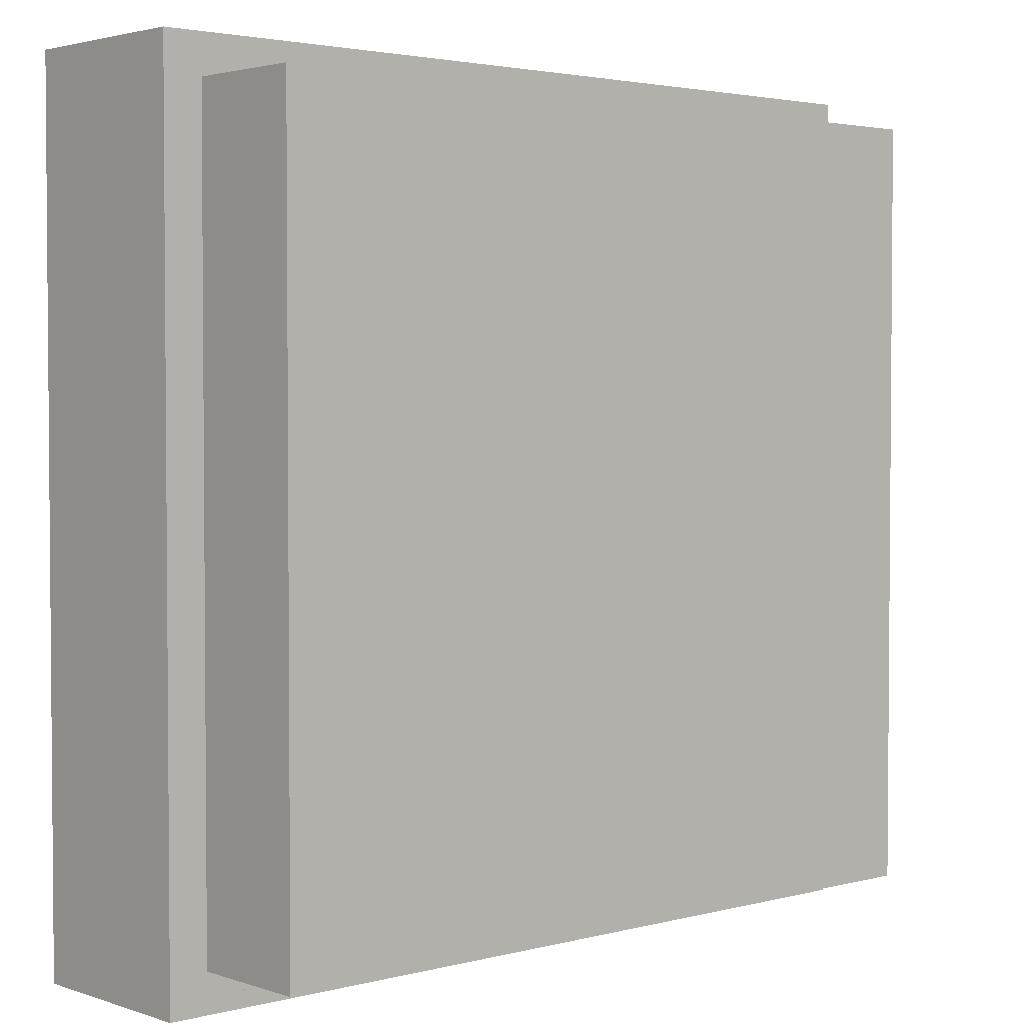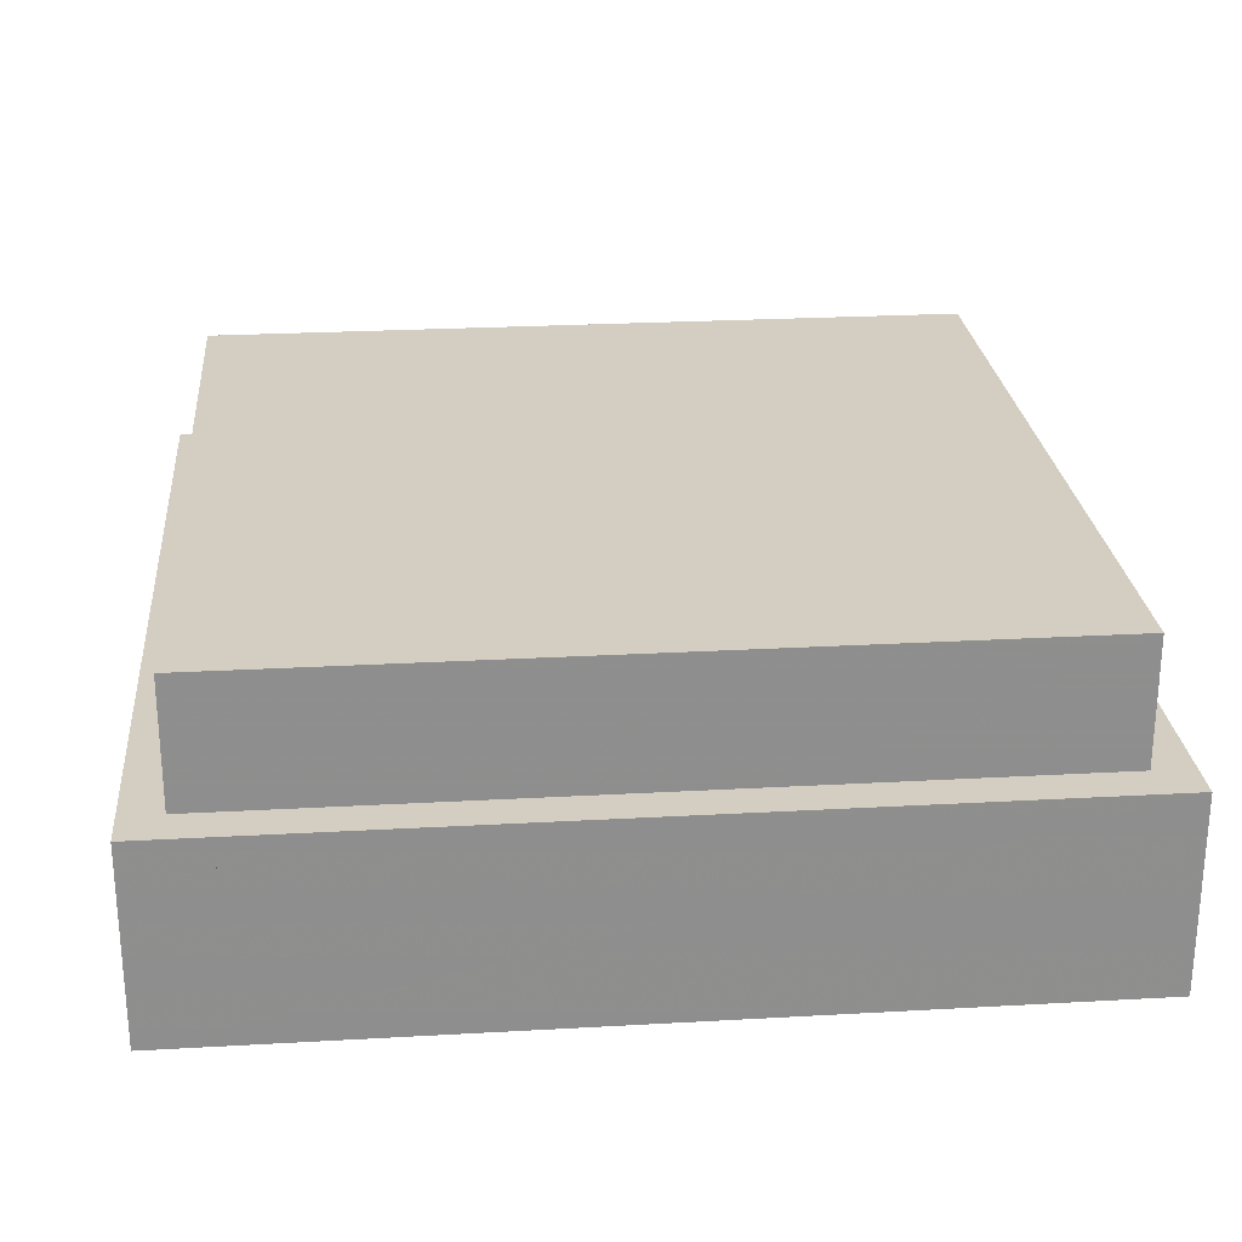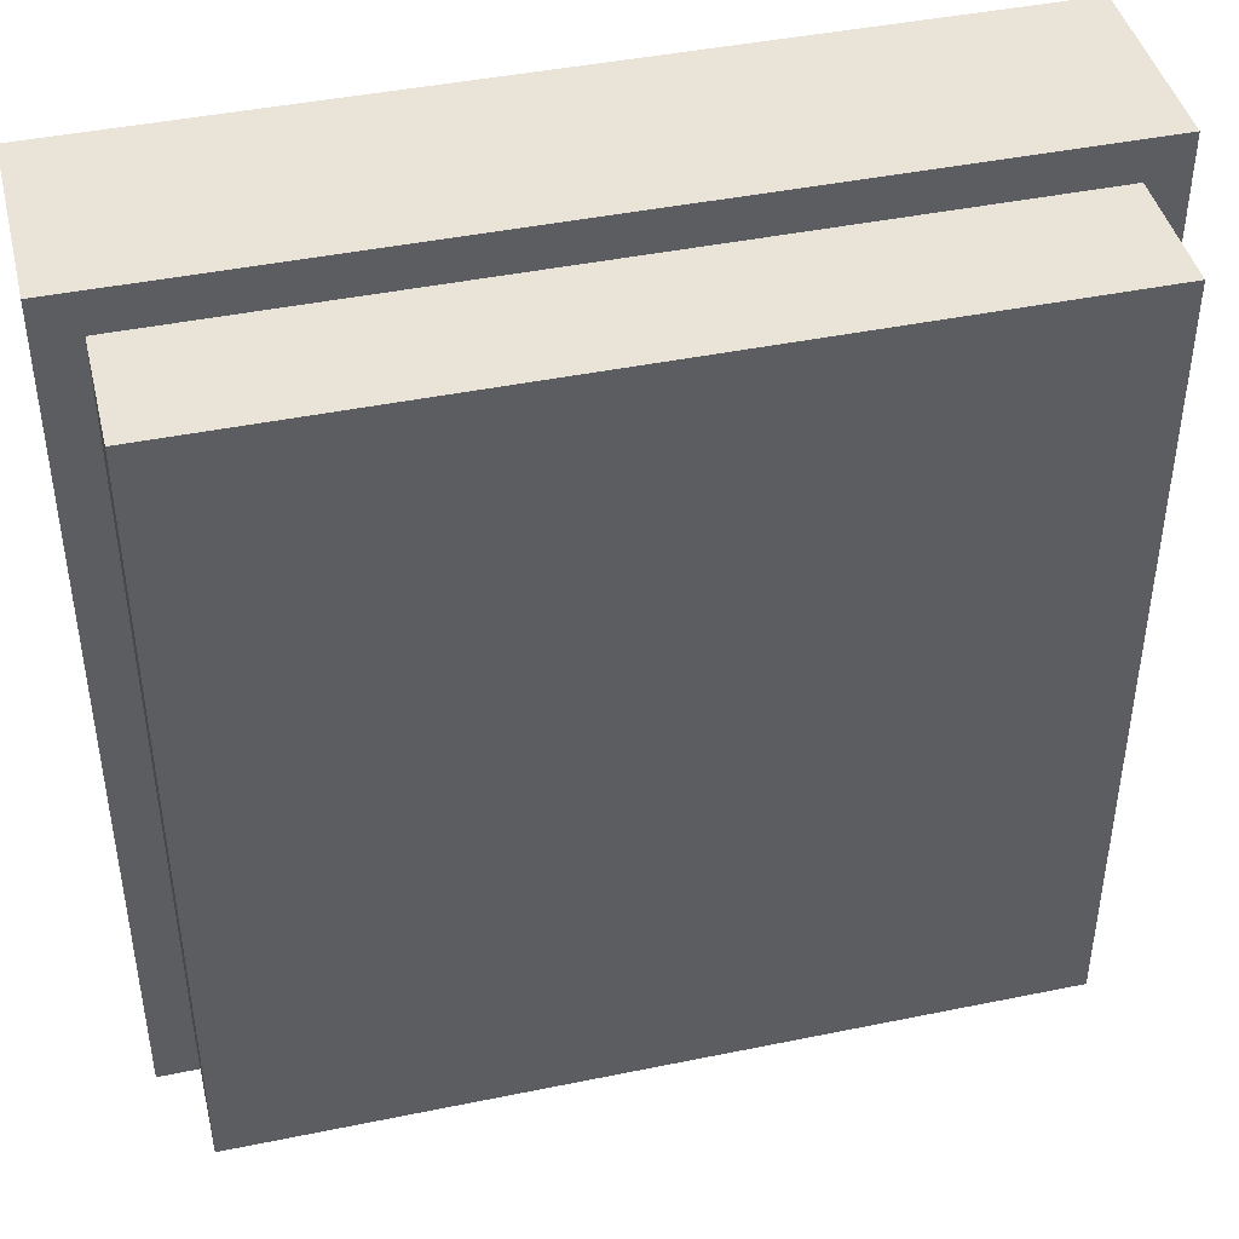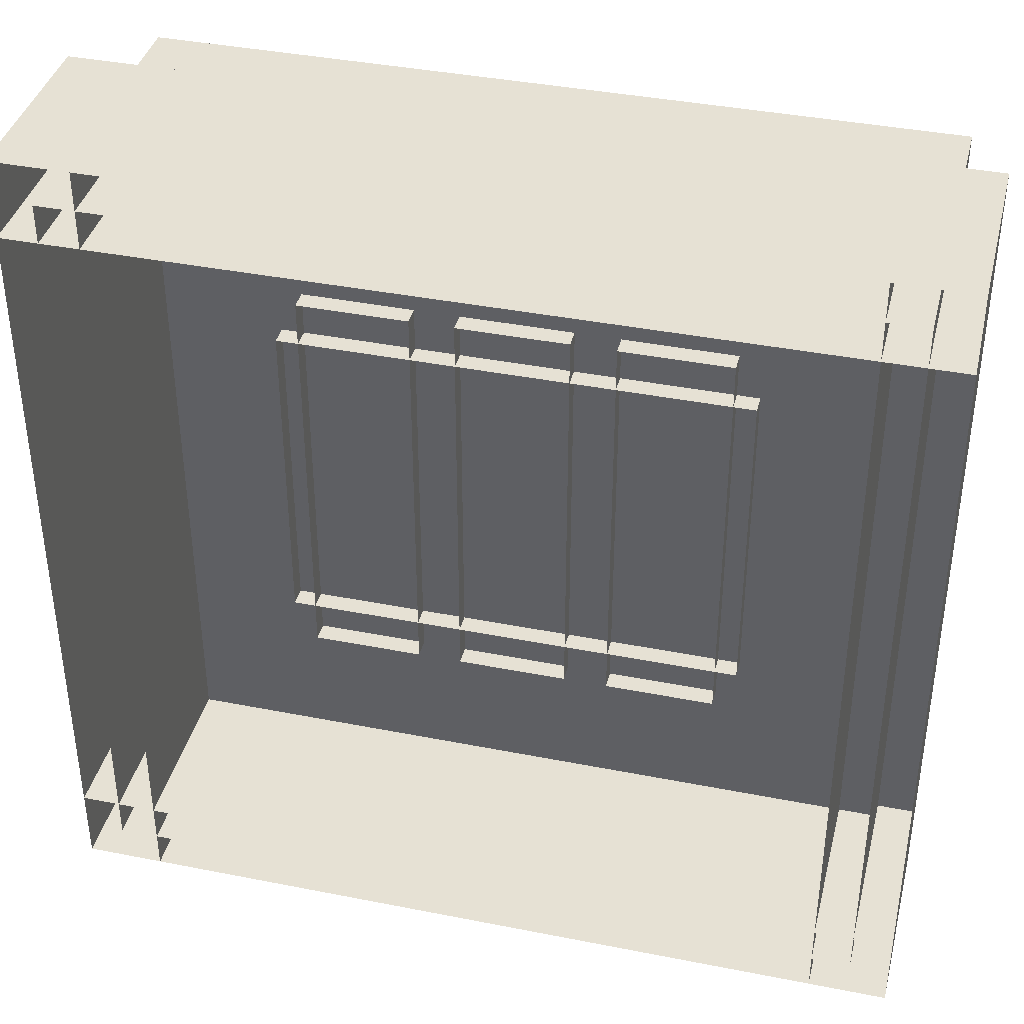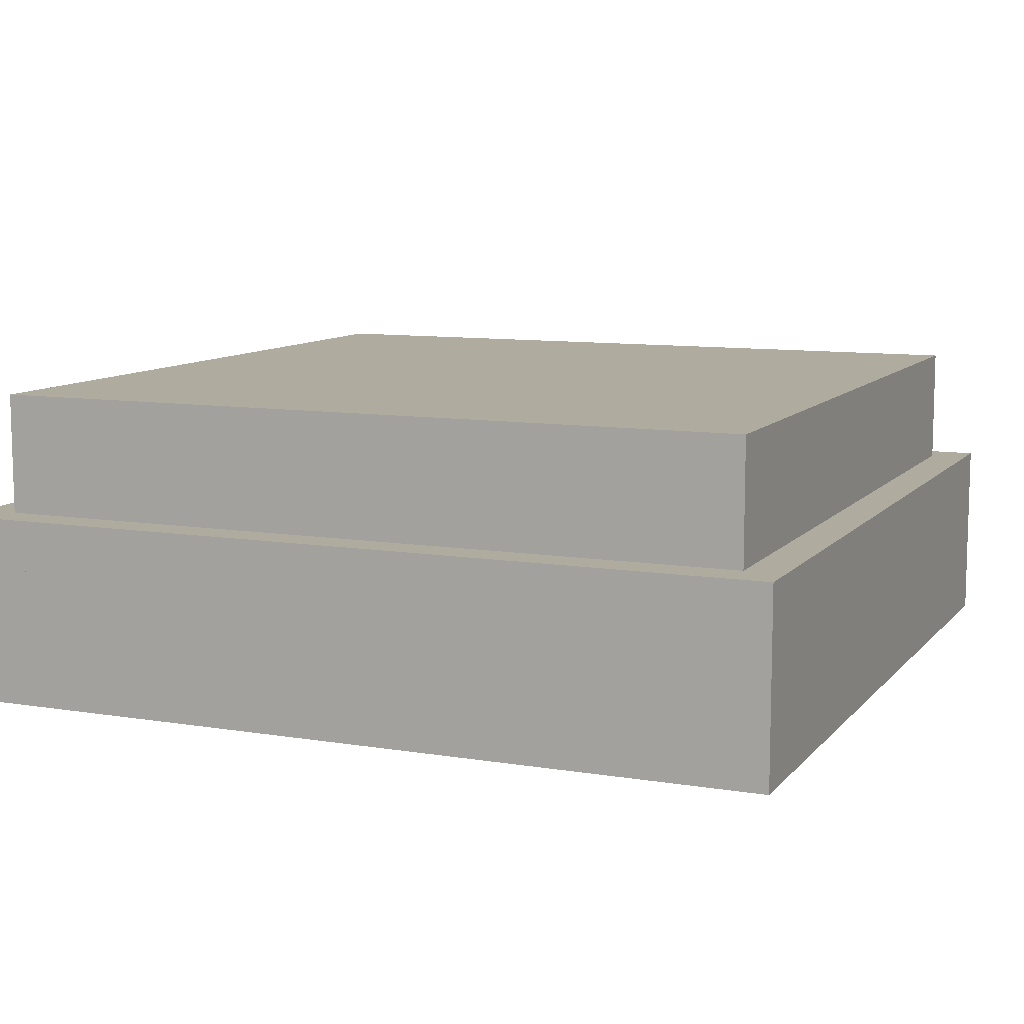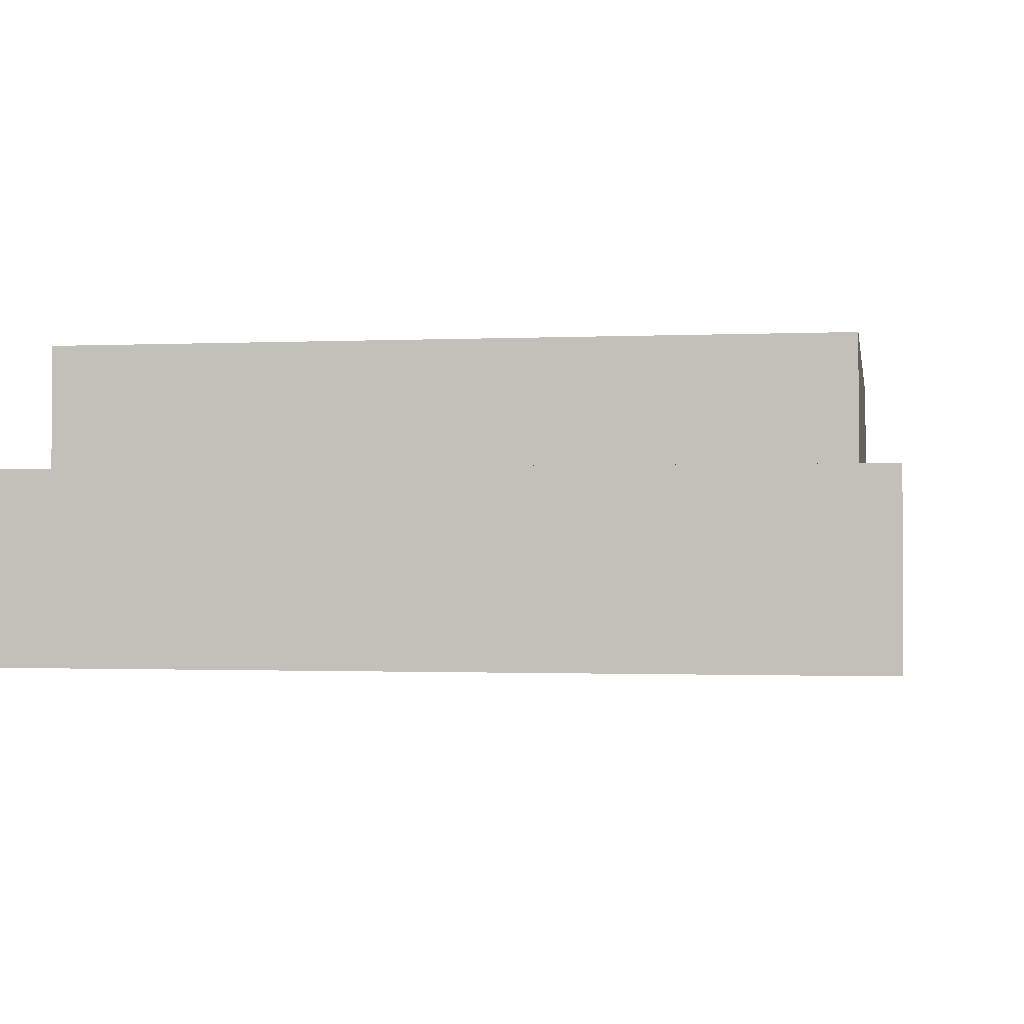
<metadata>
{"format":"obj","ext":"obj","renderer":"f3d","projection":"perspective","resolution":1024,"background":"white","views":[{"elev":2.8,"azim":138.2,"up":"+Z"},{"elev":25.3,"azim":174.8,"up":"+Y"},{"elev":43.5,"azim":166.4,"up":"+Z"},{"elev":39.1,"azim":13.9,"up":"+Z"},{"elev":9.7,"azim":-66.9,"up":"+Y"},{"elev":-1.1,"azim":9.8,"up":"+Y"}]}
</metadata>
<code>
g ic
v -0.08028 0.125 -0.1695
v -0.08028 0.125 0.1695
v -0.1695 0.125 0.1695
v -0.1695 0.125 -0.1695
v -0.08028 0.1719 -0.1695
v -0.08028 0.1719 0.1695
v -0.1695 0.1719 0.1695
v -0.1695 0.1719 -0.1695
v 0.1695 0.125 -0.1695
v 0.1695 0.125 0.1695
v 0.08028 0.125 0.1695
v 0.08028 0.125 -0.1695
v 0.1695 0.1719 -0.1695
v 0.1695 0.1719 0.1695
v 0.08028 0.1719 0.1695
v 0.08028 0.1719 -0.1695
v 0.0446 0.125 -0.1695
v 0.0446 0.125 0.1695
v -0.0446 0.125 0.1695
v -0.0446 0.125 -0.1695
v 0.0446 0.1719 -0.1695
v 0.0446 0.1719 0.1695
v -0.0446 0.1719 0.1695
v -0.0446 0.1719 -0.1695
v 0.1873 0.125 -0.1338
v 0.1873 0.125 0.1338
v -0.1873 0.125 0.1338
v -0.1873 0.125 -0.1338
v 0.1873 0.1875 -0.1338
v 0.1873 0.1875 0.1338
v -0.1873 0.1875 0.1338
v -0.1873 0.1875 -0.1338
f 5 6 2 1
f 6 7 3 2
f 7 8 4 3
f 8 5 1 4
f 8 7 6 5
f 13 14 10 9
f 14 15 11 10
f 15 16 12 11
f 16 13 9 12
f 16 15 14 13
f 21 22 18 17
f 22 23 19 18
f 23 24 20 19
f 24 21 17 20
f 24 23 22 21
f 29 30 26 25
f 30 31 27 26
f 31 32 28 27
f 32 29 25 28
f 32 31 30 29
g glass
v -0.3125 1e-05 0.3125
v -0.3125 1e-05 -0.3125
v 0.3125 1e-05 -0.3125
v 0.3125 1e-05 0.3125
v -0.3125 0.251 0.3125
v -0.3125 0.251 -0.3125
v 0.3125 0.251 -0.3125
v 0.3125 0.251 0.3125
v -0.3125 1e-05 0.3125
v -0.3125 1e-05 -0.3125
v 0.3125 1e-05 -0.3125
v 0.3125 1e-05 0.3125
v -0.3125 0.251 0.3125
v -0.3125 0.251 -0.3125
v 0.3125 0.251 -0.3125
v 0.3125 0.251 0.3125
f 37 38 34 33
f 38 39 35 34
f 39 40 36 35
f 40 37 33 36
f 40 39 38 37
f 45 41 42 46
f 46 42 43 47
f 47 43 44 48
f 48 44 41 45
f 48 45 46 47
g platform
v -0.3438 1e-05 0.3438
v -0.3438 1e-05 -0.3438
v -0.2812 1e-05 -0.3438
v -0.2812 1e-05 0.3438
v -0.3438 0.1531 0.3438
v -0.3438 0.1531 -0.3438
v -0.2812 0.1531 -0.3438
v -0.2812 0.1531 0.3438
v 0.2812 1e-05 0.3438
v 0.2812 1e-05 -0.3438
v 0.3438 1e-05 -0.3438
v 0.3438 1e-05 0.3438
v 0.2812 0.1531 0.3438
v 0.2812 0.1531 -0.3438
v 0.3438 0.1531 -0.3438
v 0.3438 0.1531 0.3438
v -0.3438 1e-05 0.3438
v -0.3438 1e-05 0.2812
v 0.3438 1e-05 0.2812
v 0.3438 1e-05 0.3438
v -0.3438 0.1531 0.3438
v -0.3438 0.1531 0.2812
v 0.3438 0.1531 0.2812
v 0.3438 0.1531 0.3438
v -0.3438 1e-05 -0.2812
v -0.3438 1e-05 -0.3438
v 0.3438 1e-05 -0.3438
v 0.3438 1e-05 -0.2812
v -0.3438 0.1531 -0.2812
v -0.3438 0.1531 -0.3438
v 0.3438 0.1531 -0.3438
v 0.3438 0.1531 -0.2812
v -0.3125 0.1406 0.3125
v 0.3125 0.1406 0.3125
v -0.3125 0.1406 -0.3125
v 0.3125 0.1406 -0.3125
f 53 54 50 49
f 55 56 52 51
f 56 55 54 53
f 61 62 58 57
f 63 64 60 59
f 64 63 62 61
f 70 71 67 66
f 72 69 65 68
f 72 71 70 69
f 78 79 75 74
f 80 77 73 76
f 80 79 78 77
f 81 82 84 83

</code>
